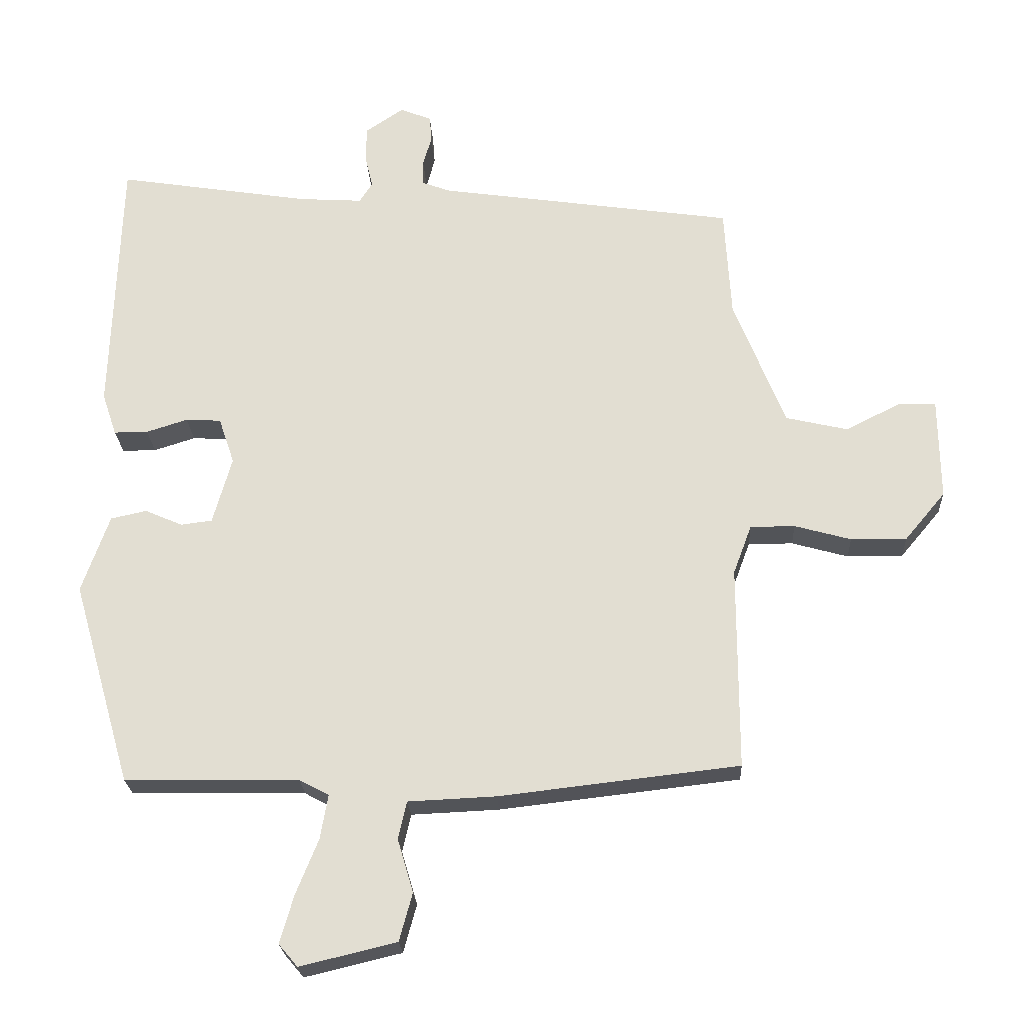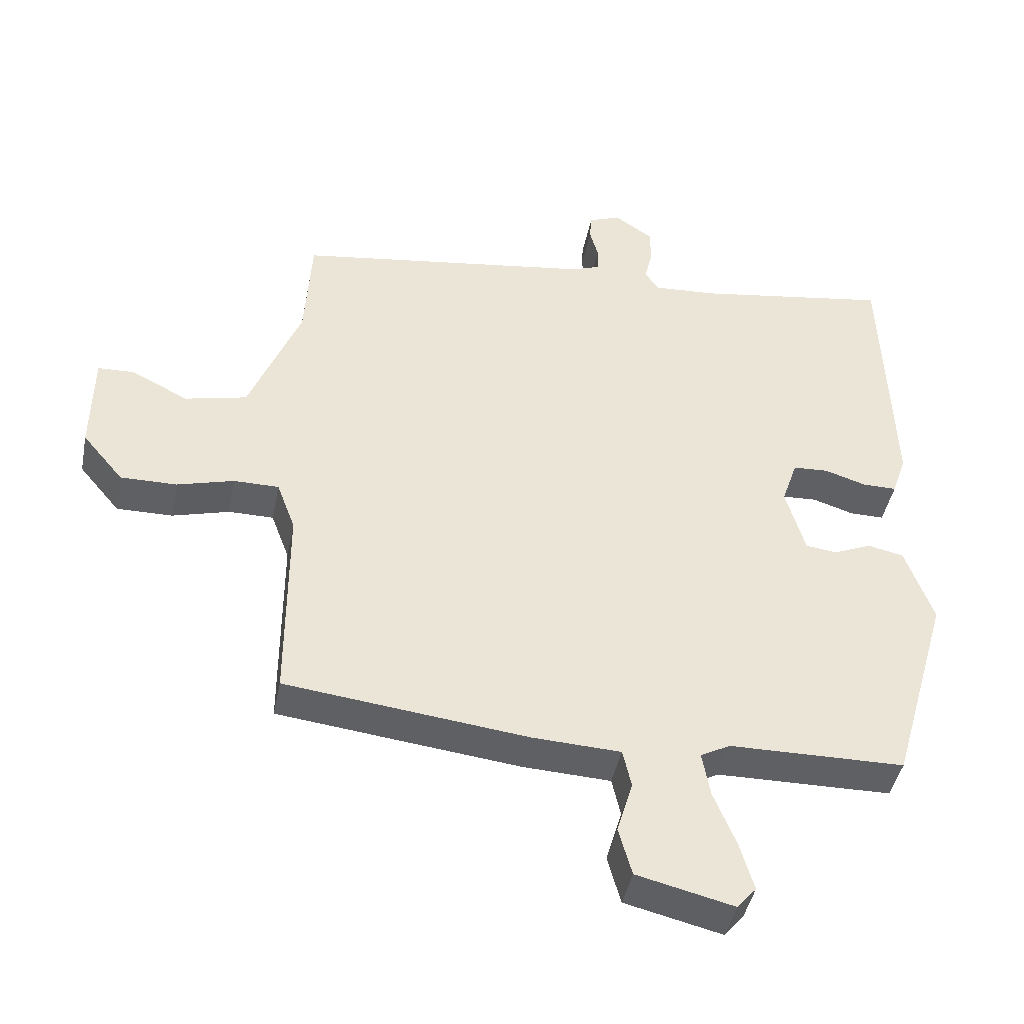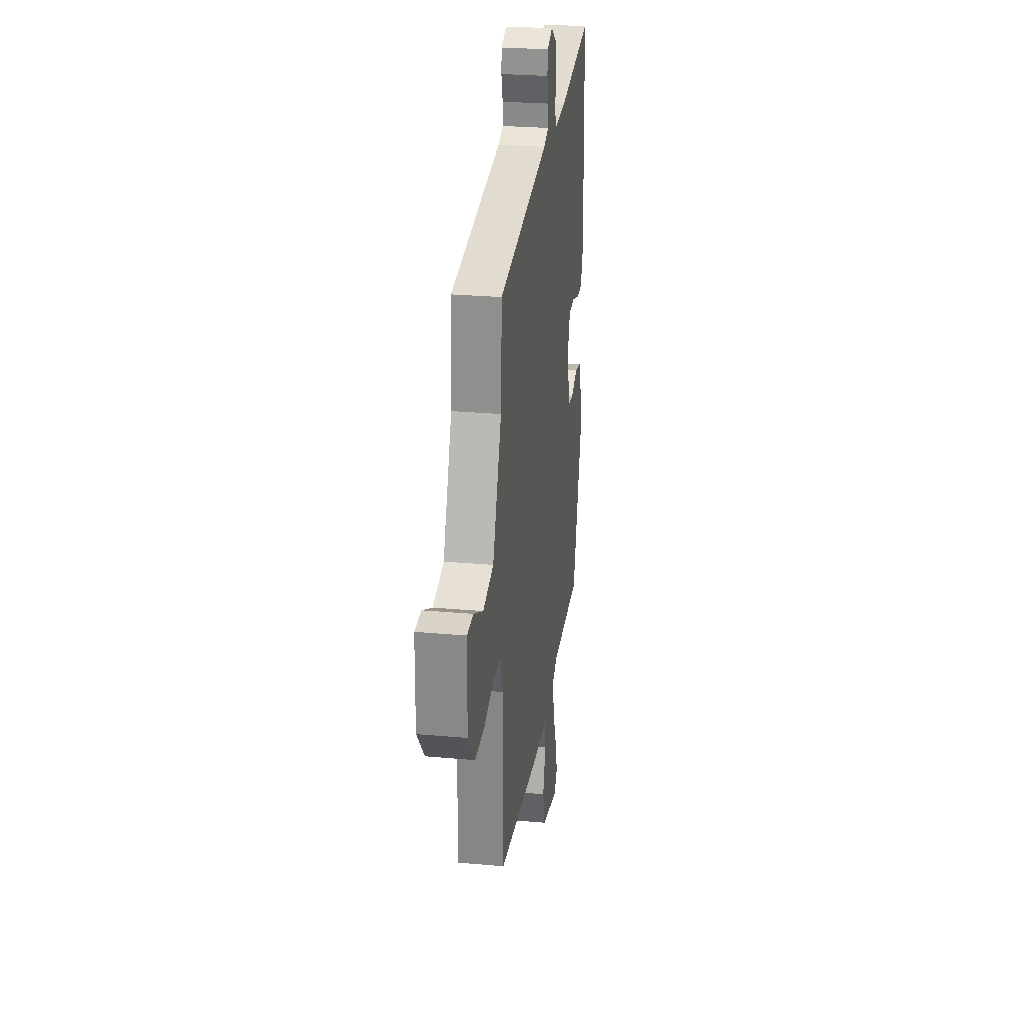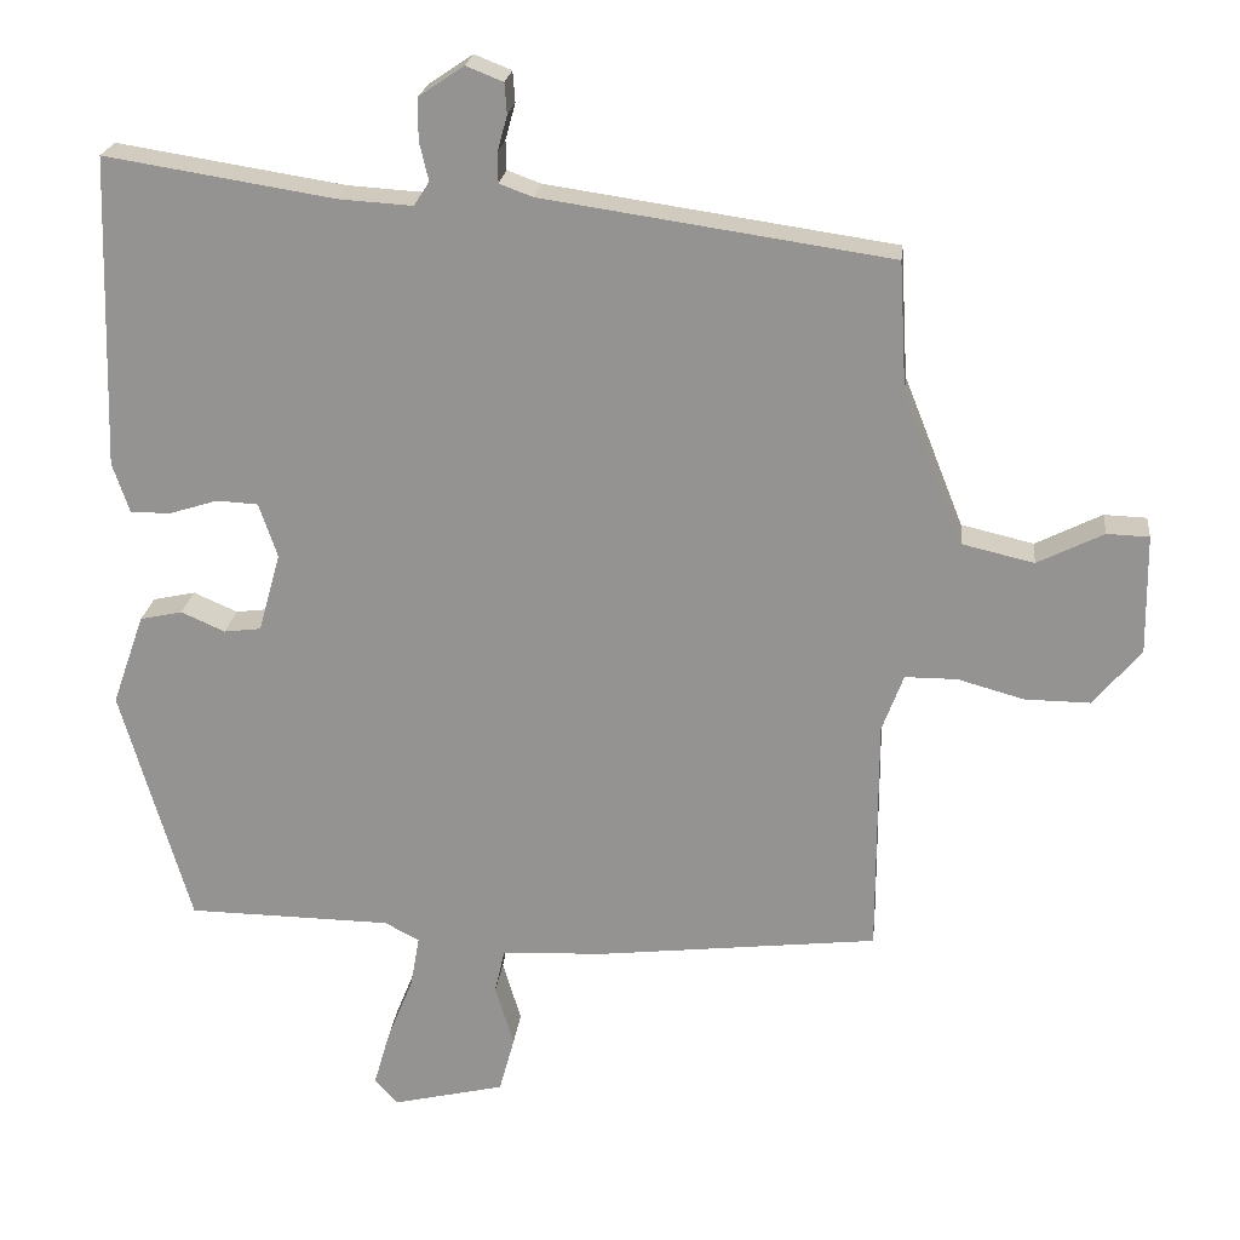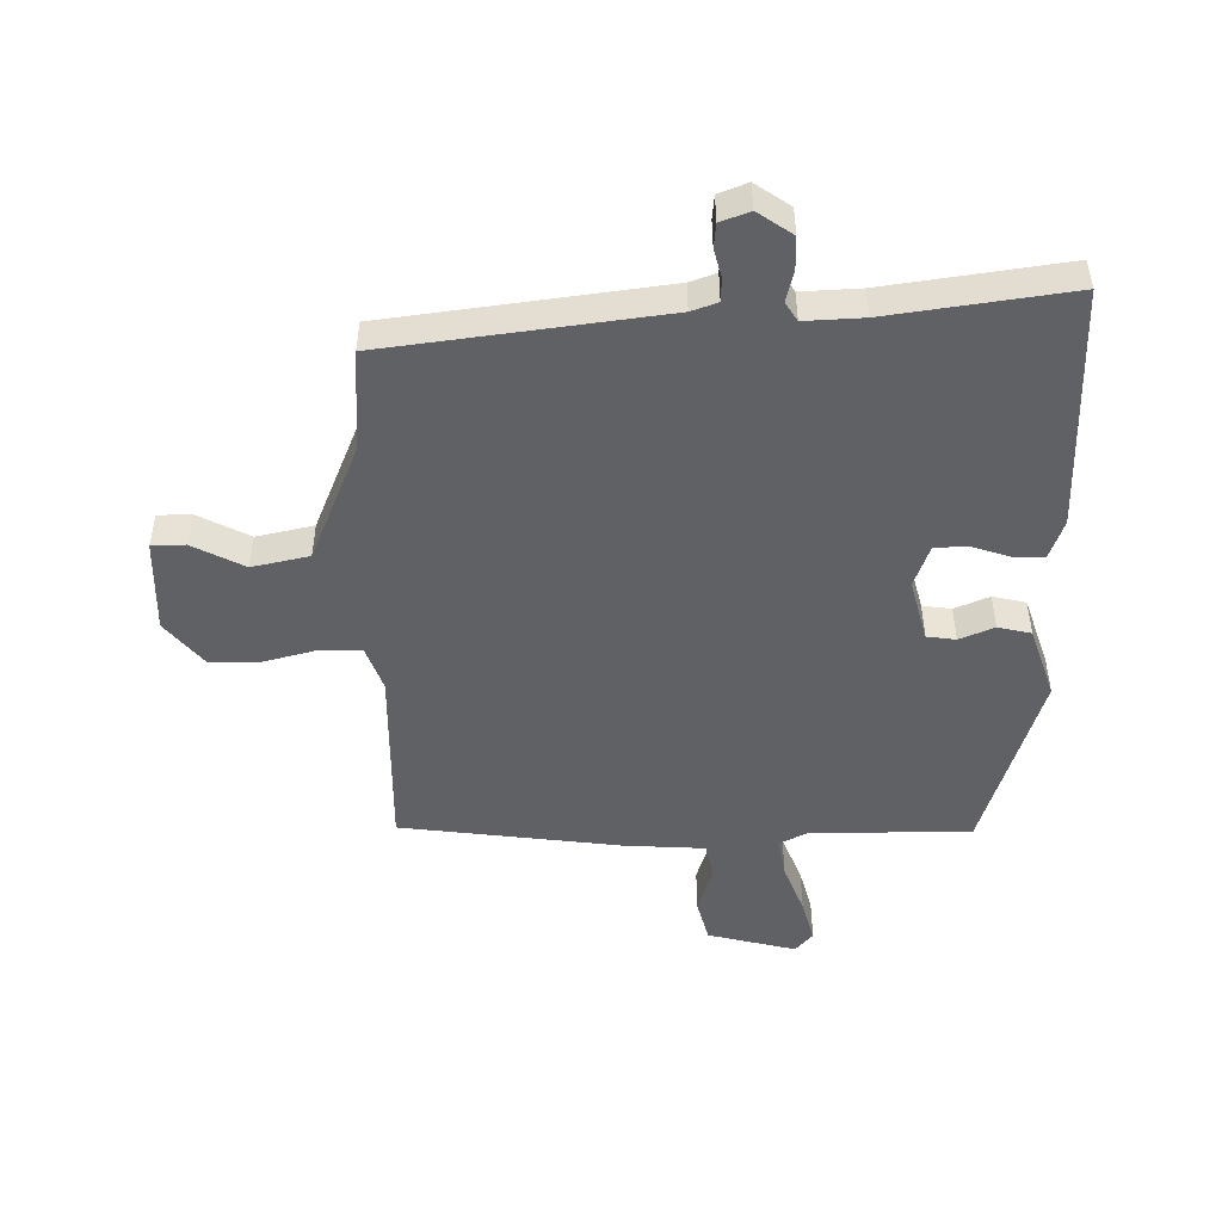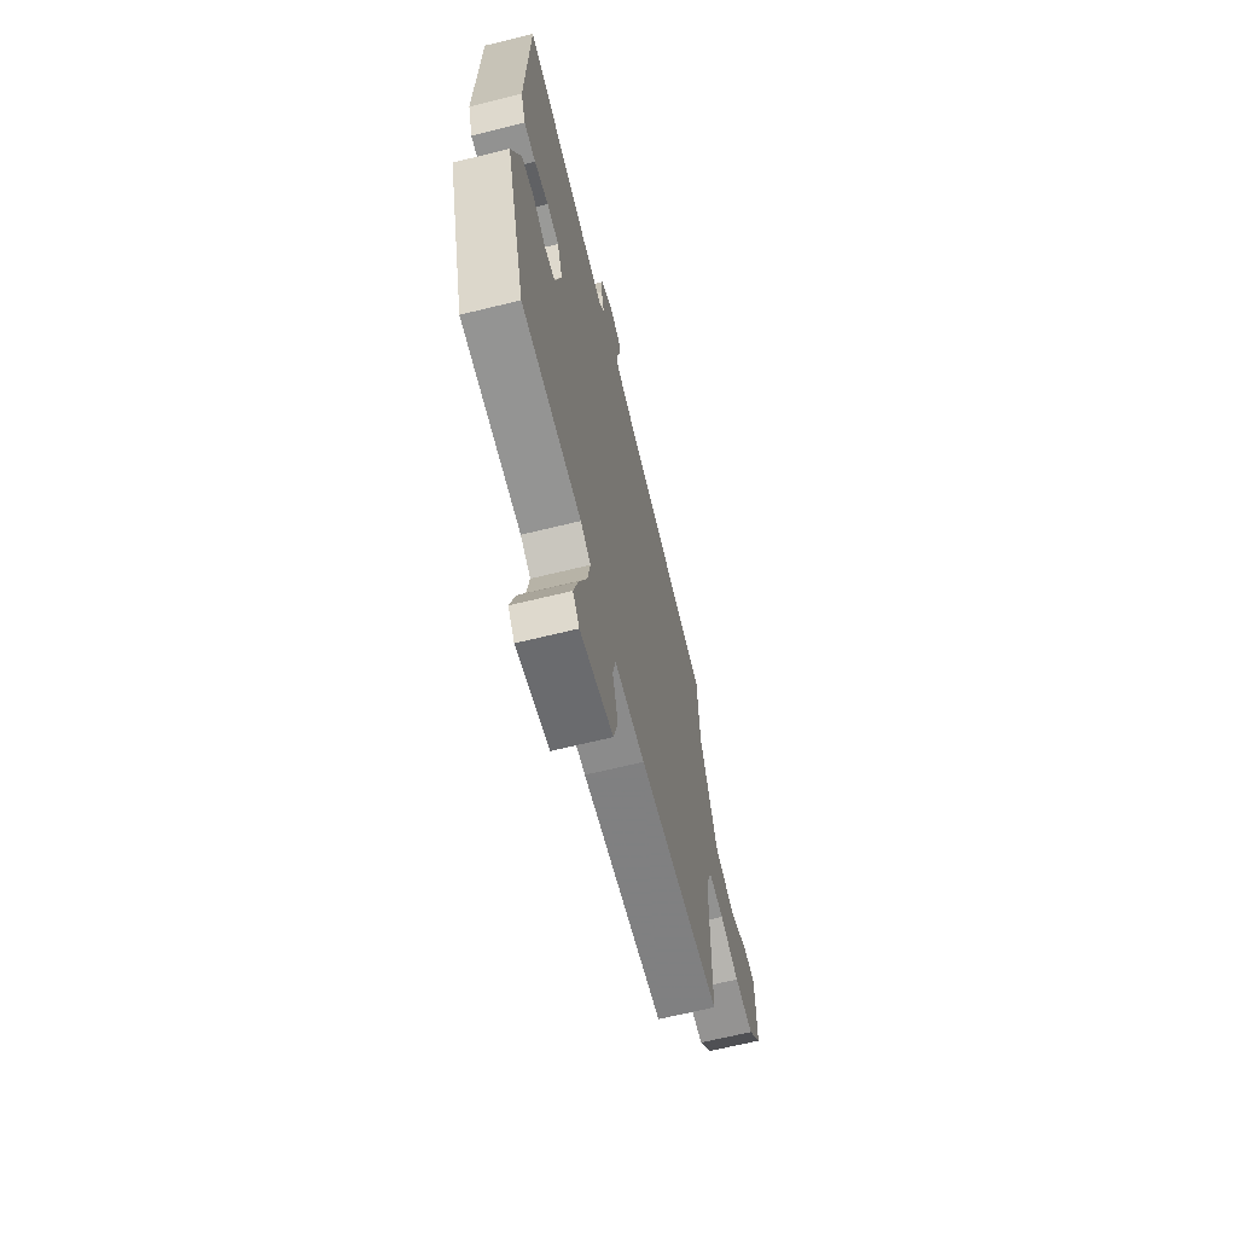
<metadata>
{"format":"obj","ext":"obj","renderer":"f3d","projection":"perspective","resolution":1024,"background":"white","views":[{"elev":-23.3,"azim":-177.1,"up":"+Z"},{"elev":-43.6,"azim":-11.2,"up":"+Z"},{"elev":26.7,"azim":-82.0,"up":"+Z"},{"elev":22.2,"azim":-173.7,"up":"+Z"},{"elev":-48.5,"azim":-0.1,"up":"+Y"},{"elev":-66.2,"azim":103.9,"up":"+Z"}]}
</metadata>
<code>
v -0.505 0.07 -0.48
v -0.505 0.07 -0.169
v -0.533 0.07 -0.094
v -0.601 0.07 -0.094
v -0.687 0.07 -0.118
v -0.772 0.07 -0.119
v -0.834 0.07 -0.045
v -0.832 0.07 0.111
v -0.777 0.07 0.113
v -0.691 0.07 0.07
v -0.597 0.07 0.092
v -0.519 0.07 0.288
v -0.509 0.07 0.458
v -0.057 0.07 0.524
v -0.014 0.07 0.54
v -0.013 0.07 0.578
v -0.026 0.07 0.625
v -0.023 0.07 0.665
v 0.025 0.07 0.684
v 0.083 0.07 0.645
v 0.084 0.07 0.591
v 0.072 0.07 0.54
v 0.092 0.07 0.509
v 0.188 0.07 0.515
v 0.485 0.07 0.562
v 0.498 0.07 0.157
v 0.476 0.07 0.092
v 0.424 0.07 0.092
v 0.361 0.07 0.112
v 0.307 0.07 0.109
v 0.283 0.07 0.038
v 0.312 0.07 -0.065
v 0.36 0.07 -0.071
v 0.417 0.07 -0.046
v 0.472 0.07 -0.058
v 0.514 0.07 -0.177
v 0.424 0.07 -0.488
v 0.158 0.07 -0.492
v 0.113 0.07 -0.516
v 0.125 0.07 -0.584
v 0.159 0.07 -0.668
v 0.18 0.07 -0.741
v 0.151 0.07 -0.775
v 0.004 0.07 -0.74
v -0.016 0.07 -0.667
v 0.008 0.07 -0.586
v -0.005 0.07 -0.528
v -0.139 0.07 -0.522
v -0.505 0 -0.48
v -0.505 0 -0.169
v -0.533 0 -0.094
v -0.601 0 -0.094
v -0.687 0 -0.118
v -0.772 0 -0.119
v -0.834 0 -0.045
v -0.832 0 0.111
v -0.777 0 0.113
v -0.691 0 0.07
v -0.597 0 0.092
v -0.519 0 0.288
v -0.509 0 0.458
v -0.057 0 0.524
v -0.014 0 0.54
v -0.013 0 0.578
v -0.026 0 0.625
v -0.023 0 0.665
v 0.025 0 0.684
v 0.083 0 0.645
v 0.084 0 0.591
v 0.072 0 0.54
v 0.092 0 0.509
v 0.188 0 0.515
v 0.485 0 0.562
v 0.498 0 0.157
v 0.476 0 0.092
v 0.424 0 0.092
v 0.361 0 0.112
v 0.307 0 0.109
v 0.283 0 0.038
v 0.312 0 -0.065
v 0.36 0 -0.071
v 0.417 0 -0.046
v 0.472 0 -0.058
v 0.514 0 -0.177
v 0.424 0 -0.488
v 0.158 0 -0.492
v 0.113 0 -0.516
v 0.125 0 -0.584
v 0.159 0 -0.668
v 0.18 0 -0.741
v 0.151 0 -0.775
v 0.004 0 -0.74
v -0.016 0 -0.667
v 0.008 0 -0.586
v -0.005 0 -0.528
v -0.139 0 -0.522
f 47 48 1 2
f 44 45 46
f 43 44 46
f 42 43 46
f 41 42 46
f 40 41 46
f 39 40 46 47
f 47 2 3
f 39 47 3
f 38 39 3
f 36 37 38
f 35 36 38
f 34 35 38
f 33 34 38
f 32 33 38 3
f 27 28 29
f 26 27 29
f 25 26 29
f 24 25 29
f 23 24 29 30
f 22 23 30 31
f 20 21 22
f 19 20 22
f 18 19 22
f 17 18 22
f 16 17 22
f 22 31 32
f 16 22 32
f 15 16 32
f 12 13 14
f 32 3 4
f 15 32 4
f 14 15 4
f 12 14 4
f 11 12 4
f 7 8 9 10
f 7 10 11
f 6 7 11
f 5 6 11
f 4 5 11
f 50 49 96 95
f 94 93 92
f 94 92 91
f 94 91 90
f 94 90 89
f 94 89 88
f 95 94 88 87
f 51 50 95
f 51 95 87
f 51 87 86
f 86 85 84
f 86 84 83
f 86 83 82
f 86 82 81
f 51 86 81 80
f 77 76 75
f 77 75 74
f 77 74 73
f 77 73 72
f 78 77 72 71
f 79 78 71 70
f 70 69 68
f 70 68 67
f 70 67 66
f 70 66 65
f 70 65 64
f 80 79 70
f 80 70 64
f 80 64 63
f 62 61 60
f 52 51 80
f 52 80 63
f 52 63 62
f 52 62 60
f 52 60 59
f 58 57 56 55
f 59 58 55
f 59 55 54
f 59 54 53
f 59 53 52
f 1 49 50 2
f 2 50 51 3
f 3 51 52 4
f 4 52 53 5
f 5 53 54 6
f 6 54 55 7
f 7 55 56 8
f 8 56 57 9
f 9 57 58 10
f 10 58 59 11
f 11 59 60 12
f 12 60 61 13
f 13 61 62 14
f 14 62 63 15
f 15 63 64 16
f 16 64 65 17
f 17 65 66 18
f 18 66 67 19
f 19 67 68 20
f 20 68 69 21
f 21 69 70 22
f 22 70 71 23
f 23 71 72 24
f 24 72 73 25
f 25 73 74 26
f 26 74 75 27
f 27 75 76 28
f 28 76 77 29
f 29 77 78 30
f 30 78 79 31
f 31 79 80 32
f 32 80 81 33
f 33 81 82 34
f 34 82 83 35
f 35 83 84 36
f 36 84 85 37
f 37 85 86 38
f 38 86 87 39
f 39 87 88 40
f 40 88 89 41
f 41 89 90 42
f 42 90 91 43
f 43 91 92 44
f 44 92 93 45
f 45 93 94 46
f 46 94 95 47
f 47 95 96 48
f 48 96 49 1

</code>
